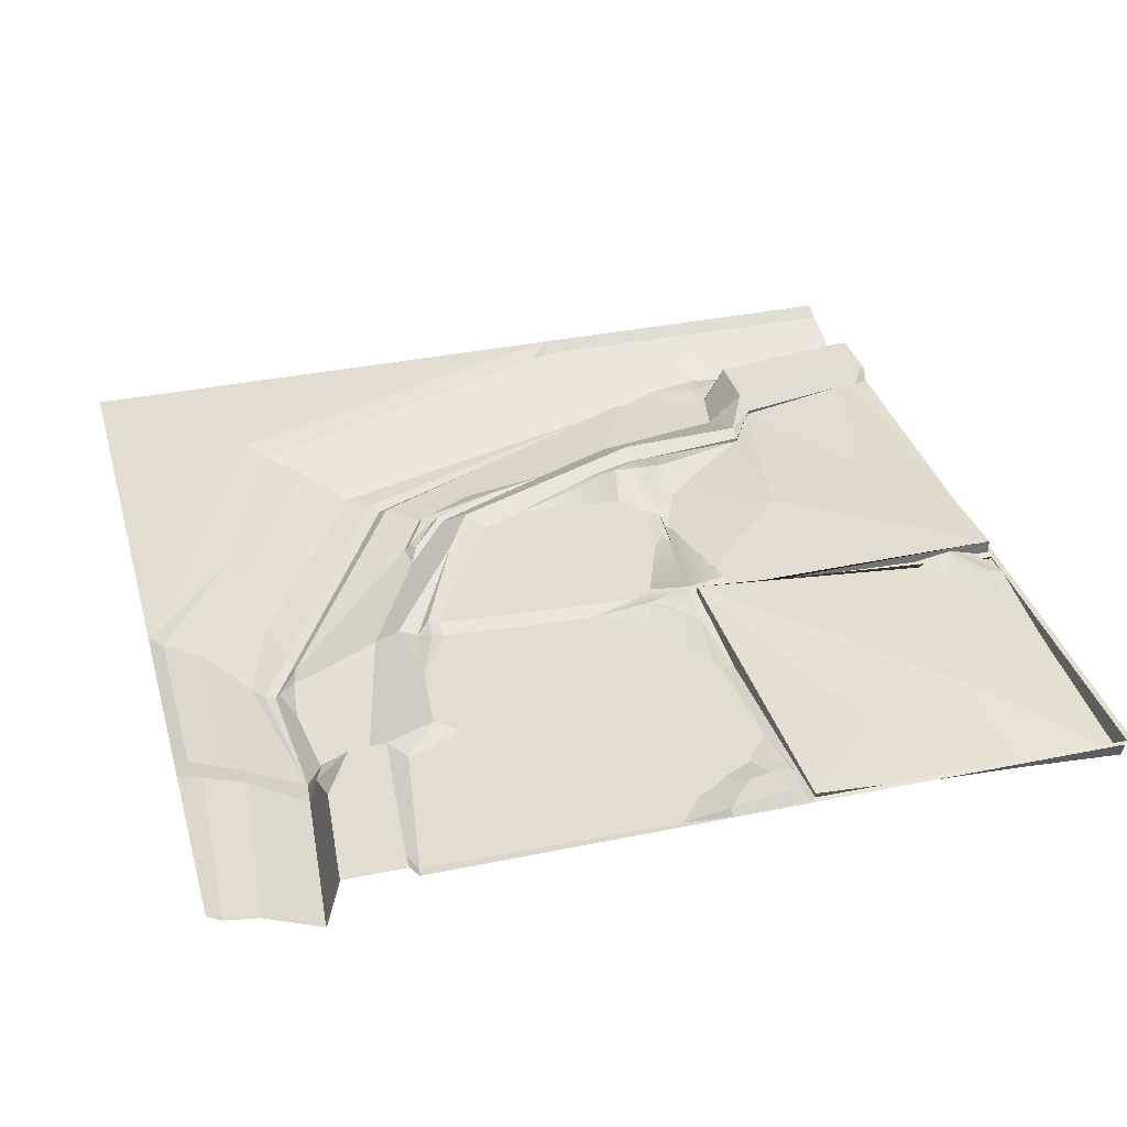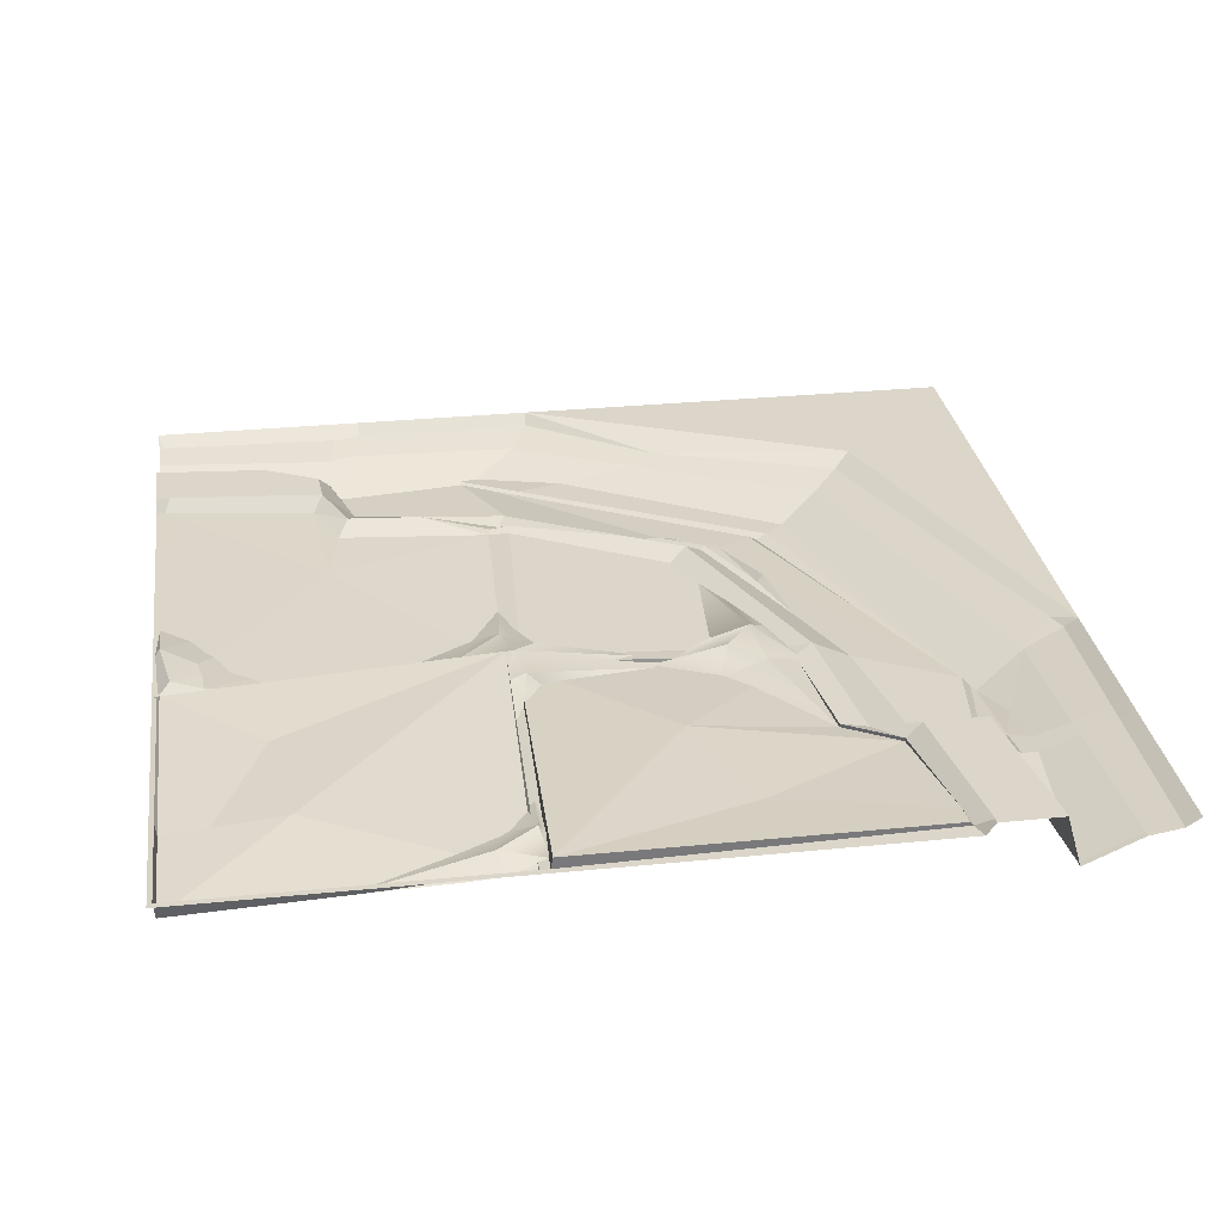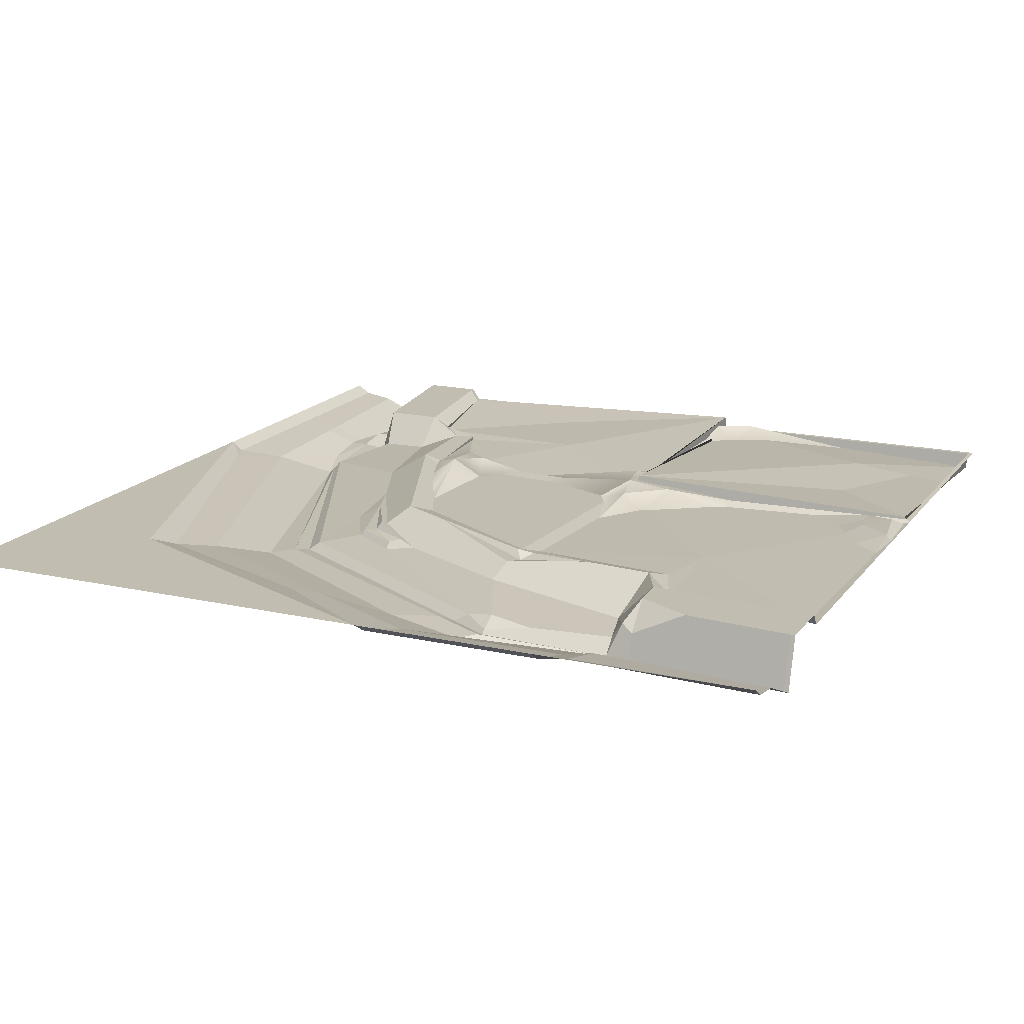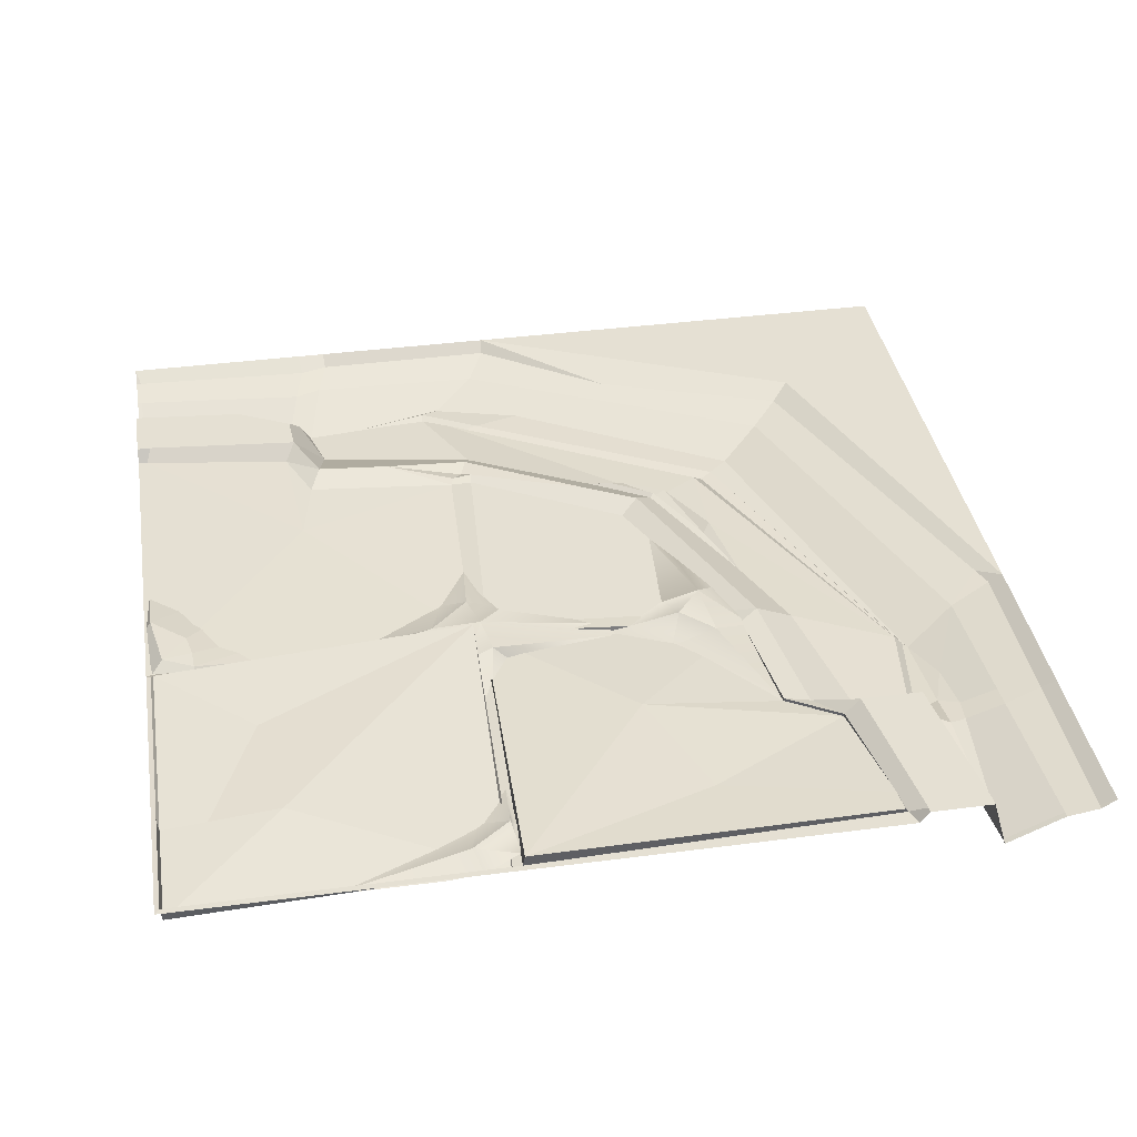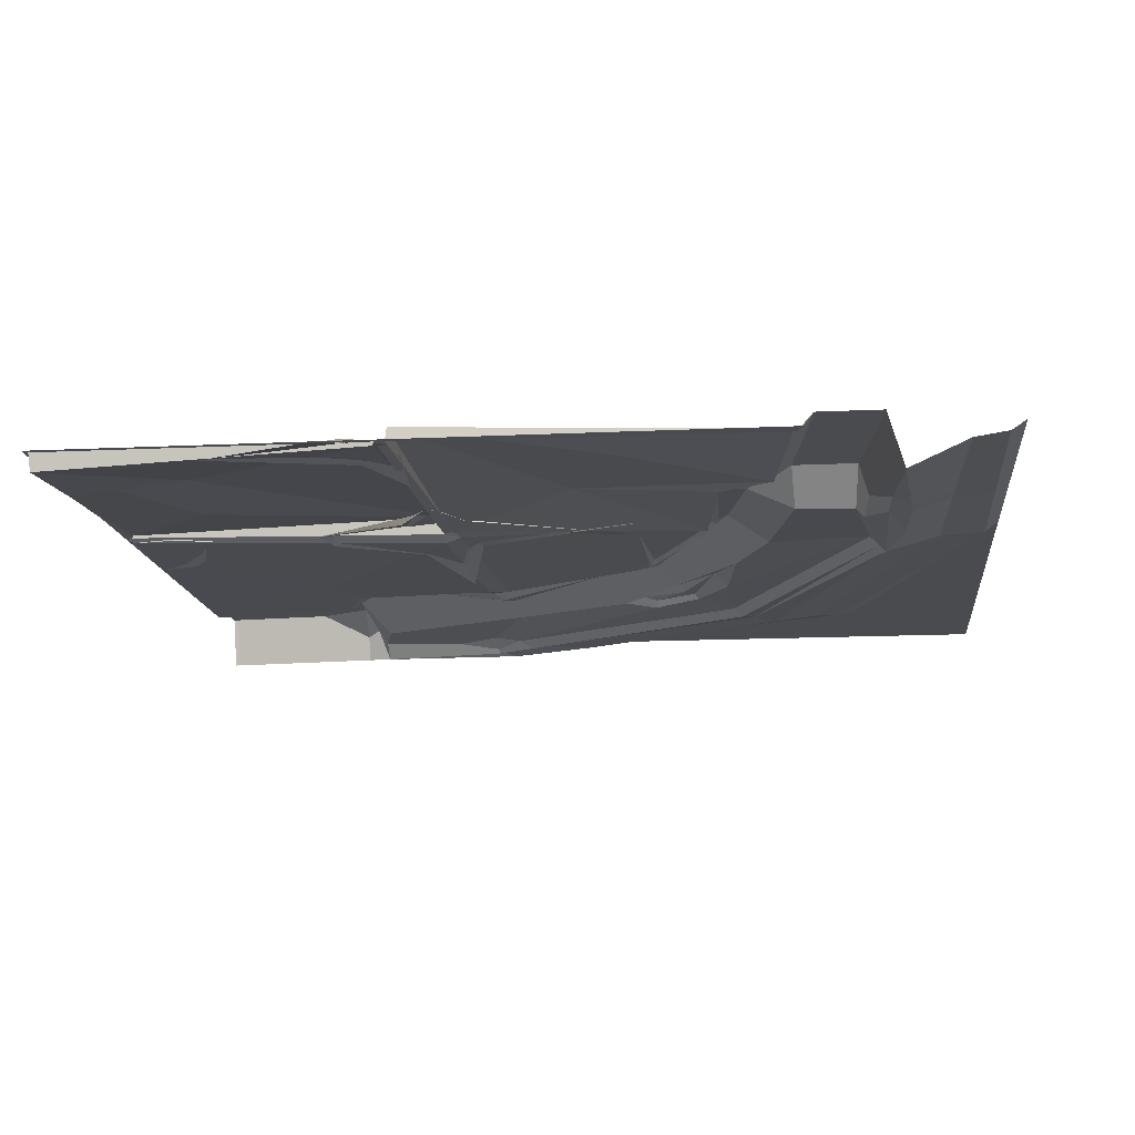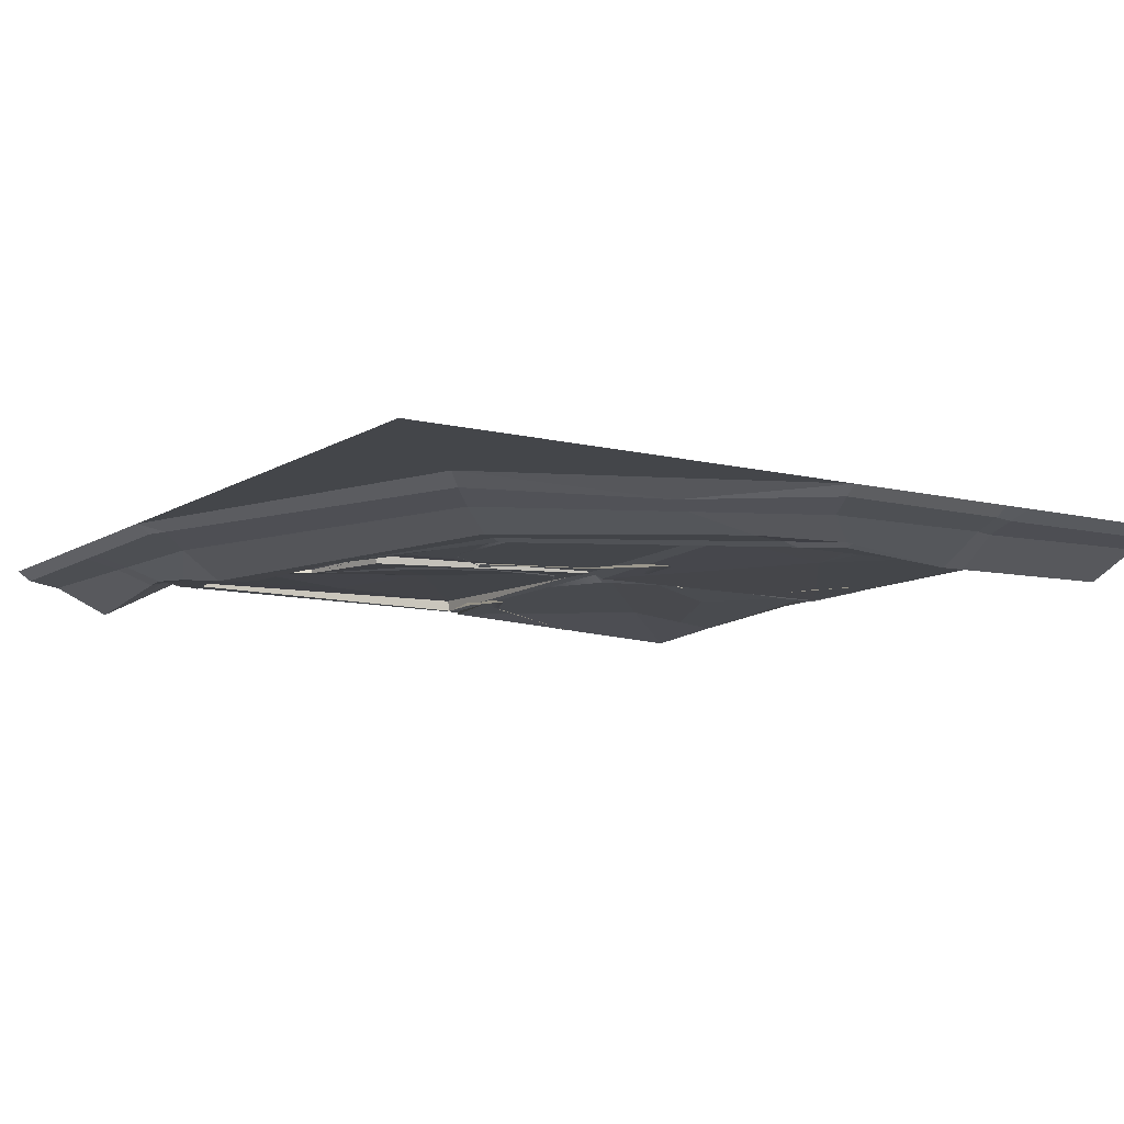
<metadata>
{"format":"obj","ext":"obj","renderer":"f3d","projection":"perspective","resolution":1024,"background":"white","views":[{"elev":35.4,"azim":164.7,"up":"+Y"},{"elev":29.7,"azim":-98.4,"up":"+Y"},{"elev":17.0,"azim":114.5,"up":"+Y"},{"elev":37.9,"azim":-99.5,"up":"+Y"},{"elev":-13.7,"azim":-83.8,"up":"+Y"},{"elev":-9.8,"azim":57.1,"up":"+Y"}]}
</metadata>
<code>
v 500 0 -500
v 432.6 6.97 -500
v 397.7 6.97 -500
v 441.3 -23.03 -500
v 392.6 -0 -500
v 492 -5.417 -500
v 473.5 -8.354 -500
v 183.3 -0 -500
v 500 -0 -268.3
v 492.4 -5.417 -269.4
v 469.6 -10.31 -280.5
v 442.4 -17.4 -316
v 425.3 -11.02 -317
v 350.4 -2.488 -301.6
v 337 -0 -309.2
v 196.1 -3.616 -315.2
v 189 -0 -314.5
v 337.4 -0 -296.8
v 197.7 -0 -306.2
v 181.6 0.8383 -497.3
v 185.3 -0.7455 -497.4
v 391.6 -0 -494.9
v 397.7 6.97 -491.8
v 432.6 6.97 -497.4
v 441.3 -23.03 -497.4
v 473.5 -8.354 -497.4
v 492 -5.417 -497.4
v 0 0 0
v 0 1e-06 -500
v 0 6.97 -67.38
v -0.000763 6.97 -102.3
v 0 -23.03 -58.74
v -0.000763 -0 -107.4
v 0 -5.417 -8.035
v 0 -8.354 -26.54
v -0.000763 -0 -317.3
v 193.7 -0 0
v 194.7 -5.417 -7.555
v 182.6 -10.31 -33.49
v 164.5 -23.03 -64.14
v 164.5 -14.19 -72.77
v 181.2 4.598 -151.6
v 186.8 -0 -164.1
v 176.6 -0 -161.8
v 189 1.794 -309.2
v 3.36 -0 -320
v 3.36 -0 -314.7
v 9.118 -0 -110.9
v 3.359 6.97 -102.3
v 3.36 6.97 -67.38
v 3.36 -23.03 -58.74
v 3.36 -8.354 -26.54
v 3.36 -5.417 -8.035
v 3.36 -0 -497.4
v 500 1e-06 0.000763
v 288.1 -0 -210.4
v 298.2 4.598 -199.7
v 339.1 -14.19 -154.6
v 348.1 -17.74 -141.8
v 383.5 -10.31 -104.9
v 402.9 -5.417 -87.85
v 415 1e-06 -76.91
v 110.5 -0 0
v 112.5 -5.417 -7.761
v 105.6 -9.469 -30.51
v 108.3 -15.53 -63.81
v 104.8 -14.19 -81.13
v 104.8 -1.574 -138.6
v 107 -0.05955 -153.4
v 346.1 -0 -395.2
v 360.7 4.598 -388.9
v 422.8 -14.19 -390.7
v 431.5 -23.03 -390.6
v 471.4 -9.404 -380.9
v 492.2 -5.417 -375
v 500 -0 -375.6
v 88.96 -0 -123.8
v 91.95 6.97 -114.3
v 91.95 6.97 -79.39
v 86.68 -13.36 -62.65
v 92.67 -9.328 -30
v 98.71 -5.417 -7.796
v 96.52 -0 0
v 500 -0 -392
v 486.8 -4.89 -390.8
v 464.4 -8.545 -396.4
v 432.8 -23.03 -404.7
v 410.4 6.97 -403.9
v 389.2 6.97 -402.4
v 378.9 -0 -408.3
v 112 -11.36 -113.2
v 188.4 -9.776 -128.6
v 316 -7.847 -183.9
v 374.1 -8.833 -293.9
v 395.8 -12.84 -383.8
v 2.484 7.085 -313.7
v 89.74 -2.339 -123.8
v 107.5 -2.225 -153.5
v 176.9 -5.024 -162.7
v 188 0.6256 -310.1
v 187.1 9.928 -315.3
v 4.058 -1.988 -321.4
v 181 2.11 -495.9
v 5.247 -9.925 -496.6
v 64.79 0.8043 -431.6
v 111.5 3.23 -232.1
v 43.61 1.484 -205.7
v 67.39 0.3012 -497.4
v 65.22 -5.819 -496.3
v 65.05 -3.245 -471.2
v 132.2 0.3333 -441.1
v 252.5 -0 -244.4
v 305.8 -0.7269 -403.4
v 240 -2.461 -350.4
v 92.28 -16.78 -52.18
v 105.2 -16.25 -51.5
v 91.95 -10.73 -74.3
v 104.8 -18.61 -76.81
v 164.5 -19.25 -67.82
v 135.9 -19.19 -54.04
v 359.4 -18.54 -129.8
v 448.4 -19.33 -305.9
v 342.7 -18.61 -149
v 436.3 -19.63 -316.3
v 422.1 -14.19 -300.8
v 433.9 -17.15 -316.4
v 428.2 -14.19 -342.1
v 423.4 -4.668 -397
v 428.4 -8.03 -404.7
v 426.9 6.97 -435.4
v 314.7 4.598 -230.4
v 361 -0.8034 -297.6
v 356.7 4.598 -347.1
v 343.4 1.838 -296.4
v 343.1 0.3885 -307.3
v 9.549 1.868 -112.4
v 22.9 1.752 -113.4
v 236.5 -9.931 -148.9
v 322.3 -11.19 -175.6
v 336.8 -9.713 -221.6
v 310.3 -5.081 -188.5
v 271.9 -7.084 -163.1
v 320.7 -8.199 -177.6
v 331.8 -6.823 -209.5
v 312.6 -3.515 -186.4
v 287.7 -11.83 -156
v 334.1 -8.798 -202.6
v 337.6 -12.66 -202.5
v 206.7 -5.417 -12.16
v 195.6 -6.639 -15.54
v 443.9 -6.938 -195.4
v 434.7 -10.31 -209.2
v 432.1 -17.92 -255
v 424.1 -17.46 -282.2
v 422.6 -19.48 -291.8
v 12 0.102 -313.8
v 38.73 -1.682 -333.2
v 76.32 -3.093 -314.4
v 31.06 0.102 -311.8
v 5.517 -6.428 -410.9
v 3.115 -0.8215 -317.7
v 1.611 -0.684 -334.7
v -0.3067 -0.7328 -354.2
v 14.37 5.578 -338.8
v 29.27 7.249 -317.1
v 179.1 -2.5 -232.4
v 191.7 7.426 -310.6
v 222.7 -3.265 -330.4
v 132 -0.352 -316
v 143.5 1.074 -310.2
v 280.5 -7.911 -310.3
v 213.4 -1.316 -295.1
v 185.1 -0.5743 -387.2
v 164.7 1.147 -298.8
v 168 7.384 -306.7
v 163.7 4.499 -320.5
v 166 0.01052 -335.5
v 193.3 4.754 -338.3
v 166.9 5.775 -328.8
v 186.4 -0.7115 -229.9
v 214.2 4.988 -315.9
v 195.1 -3.972 -379
v 185.4 -1.377 -497.4
v 188.3 -1.533 -439.9
v 204.4 -1.13 -459.1
v 225.7 -2.09 -464.2
v 253.8 -0.498 -496.5
v 185.9 1.822 -473.2
v 193.1 3.258 -490.6
v 197.2 2.258 -473.8
v 210.5 2.597 -476.5
v 227 3.61 -496.3
v 197 -1.111 -448
v 242.8 -1.813 -475
v 182.4 -1.079 -473
v 227.5 -0.5934 -498.9
v 248.7 -1.035 -188.2
v 197.8 8.938 -182.9
v 165.2 -3.183 -204.2
v 181.8 -3.093 -243.3
v 201.4 0.102 -203.1
v 107.5 -2.225 -153.5
v 211.3 -0.7328 -170
v 175 -1.501 -156.5
v 154.5 -0.7328 -158.6
v 166.1 5.578 -178.8
v 274.4 -1.686 -201.7
v 181.8 7.249 -197.2
f 1 6 27
f 26 27 6 7
f 25 26 7 4
f 24 25 4 2
f 23 24 2 3
f 22 23 3 5
f 21 22 5 8
f 20 21 8
f 18 134 135 15
f 19 18 15 16
f 17 16 21 20
f 70 71 90
f 71 95 89
f 128 129 88
f 73 74 86 87
f 74 75 85 86
f 84 85 75 76
f 63 64 82 83
f 78 91 68
f 77 68 69
f 79 117 118 67
f 46 47 45 17
f 80 115 116 66
f 81 82 64 65
f 44 42 43
f 45 44 43 19
f 17 19 16
f 29 36 46 54
f 36 47 46
f 33 48 47 36
f 31 49 48 33
f 30 50 49 31
f 32 51 50 30
f 35 52 51 32
f 34 53 52 35
f 28 53 34
f 17 45 19
f 8 29 54 108 20
f 55 9 62
f 151 152 60 61
f 121 153 154 59
f 125 126 13
f 131 132 14
f 131 134 18 56 57
f 57 56 43 42
f 92 138 141 57 42
f 59 123 119
f 40 121 59
f 38 150 39
f 37 55 62
f 151 9 10
f 37 62 61 149
f 37 38 64 63
f 65 64 38 39
f 66 120 40
f 67 118 119 41
f 68 91 92 42
f 69 68 42 44
f 15 135 133
f 14 132 133
f 13 126 127
f 12 122 73
f 11 10 75 74
f 76 75 10 9
f 96 136 137 107
f 48 49 78 77 137
f 49 50 79 78
f 50 51 117 79
f 51 115 80
f 52 53 82 81
f 83 82 53 28
f 1 27 85 84
f 86 85 27 26
f 87 86 26 25
f 88 129 130
f 89 88 130
f 90 89 23 22
f 77 78 68
f 90 71 89
f 78 79 67 91
f 92 91 67 41
f 142 143 93
f 93 147 144
f 95 94 13 127 72
f 77 69 98 97
f 69 44 99 98
f 44 45 100 99
f 45 47 96 100
f 47 48 136 96
f 137 77 97
f 46 17 101 102
f 17 20 103 101
f 109 108 54 104
f 54 46 102 104
f 101 103 111
f 104 110 109
f 104 102 105
f 96 107 106
f 97 98 106
f 98 99 106
f 99 100 106
f 100 96 106
f 106 107 97
f 102 101 105
f 103 109 110 111
f 20 108 109 103
f 105 110 104
f 105 101 111 110
f 18 19 112
f 56 18 112
f 19 43 112
f 43 56 112
f 70 90 113
f 114 15 113
f 15 70 113
f 90 22 113
f 16 15 114
f 51 52 81 115
f 116 115 81 65
f 40 120 39
f 117 51 80
f 118 117 80 66
f 119 118 66 40
f 59 119 40
f 66 116 120
f 39 120 116 65
f 60 121 40 39
f 152 153 121 60
f 73 122 11 74
f 119 123 58 41
f 154 155 123 59
f 73 124 12
f 123 155 125 58
f 127 126 124 73 72
f 128 95 72
f 72 73 128
f 130 25 24
f 89 130 23
f 89 95 128 88
f 128 73 87 129
f 130 129 87
f 130 87 25
f 23 130 24
f 93 144 145
f 133 132 94 95 71
f 15 133 71 70
f 14 134 131
f 135 134 14
f 133 135 14
f 21 114 113
f 22 21 113
f 114 21 16
f 107 137 97
f 58 139 146
f 13 94 140 148 125
f 141 140 94 132 131 57
f 141 138 142 145
f 138 146 142
f 147 148 140 144
f 145 144 140 141
f 145 142 93
f 142 146 139 143
f 41 146 138 92
f 58 146 41
f 143 147 93
f 139 148 147 143
f 125 148 139 58
f 61 60 39 149
f 38 149 150
f 149 39 150
f 37 149 38
f 10 11 152 151
f 11 122 153 152
f 154 153 122 12
f 12 124 155 154
f 125 155 124 126
f 62 151 61
f 62 9 151
f 137 136 48
f 165 159 158
f 157 165 158
f 162 161 156
f 162 164 160 163
f 157 160 164
f 156 164 162
f 165 164 156
f 156 159 165
f 157 164 165
f 167 180 172
f 181 172 171
f 168 181 171
f 169 170 175 176
f 174 175 170
f 176 179 169
f 166 167 175
f 176 175 167
f 176 178 179
f 179 178 173 177
f 169 179 177
f 168 182 178
f 166 180 167
f 166 175 174
f 167 178 176
f 181 178 167
f 167 172 181
f 168 178 181
f 178 182 173
f 189 188 190
f 191 192 189
f 189 190 191
f 188 195 184
f 184 193 188
f 192 194 187
f 192 196 183 189
f 185 186 191 190
f 188 193 185 190
f 186 194 192 191
f 183 195 188 189
f 187 196 192
f 198 207 201
f 208 201 200
f 199 208 200
f 197 198 203
f 204 203 198
f 204 206 202 205
f 199 202 206
f 197 207 198
f 198 206 204
f 208 206 198
f 198 201 208
f 199 206 208

</code>
